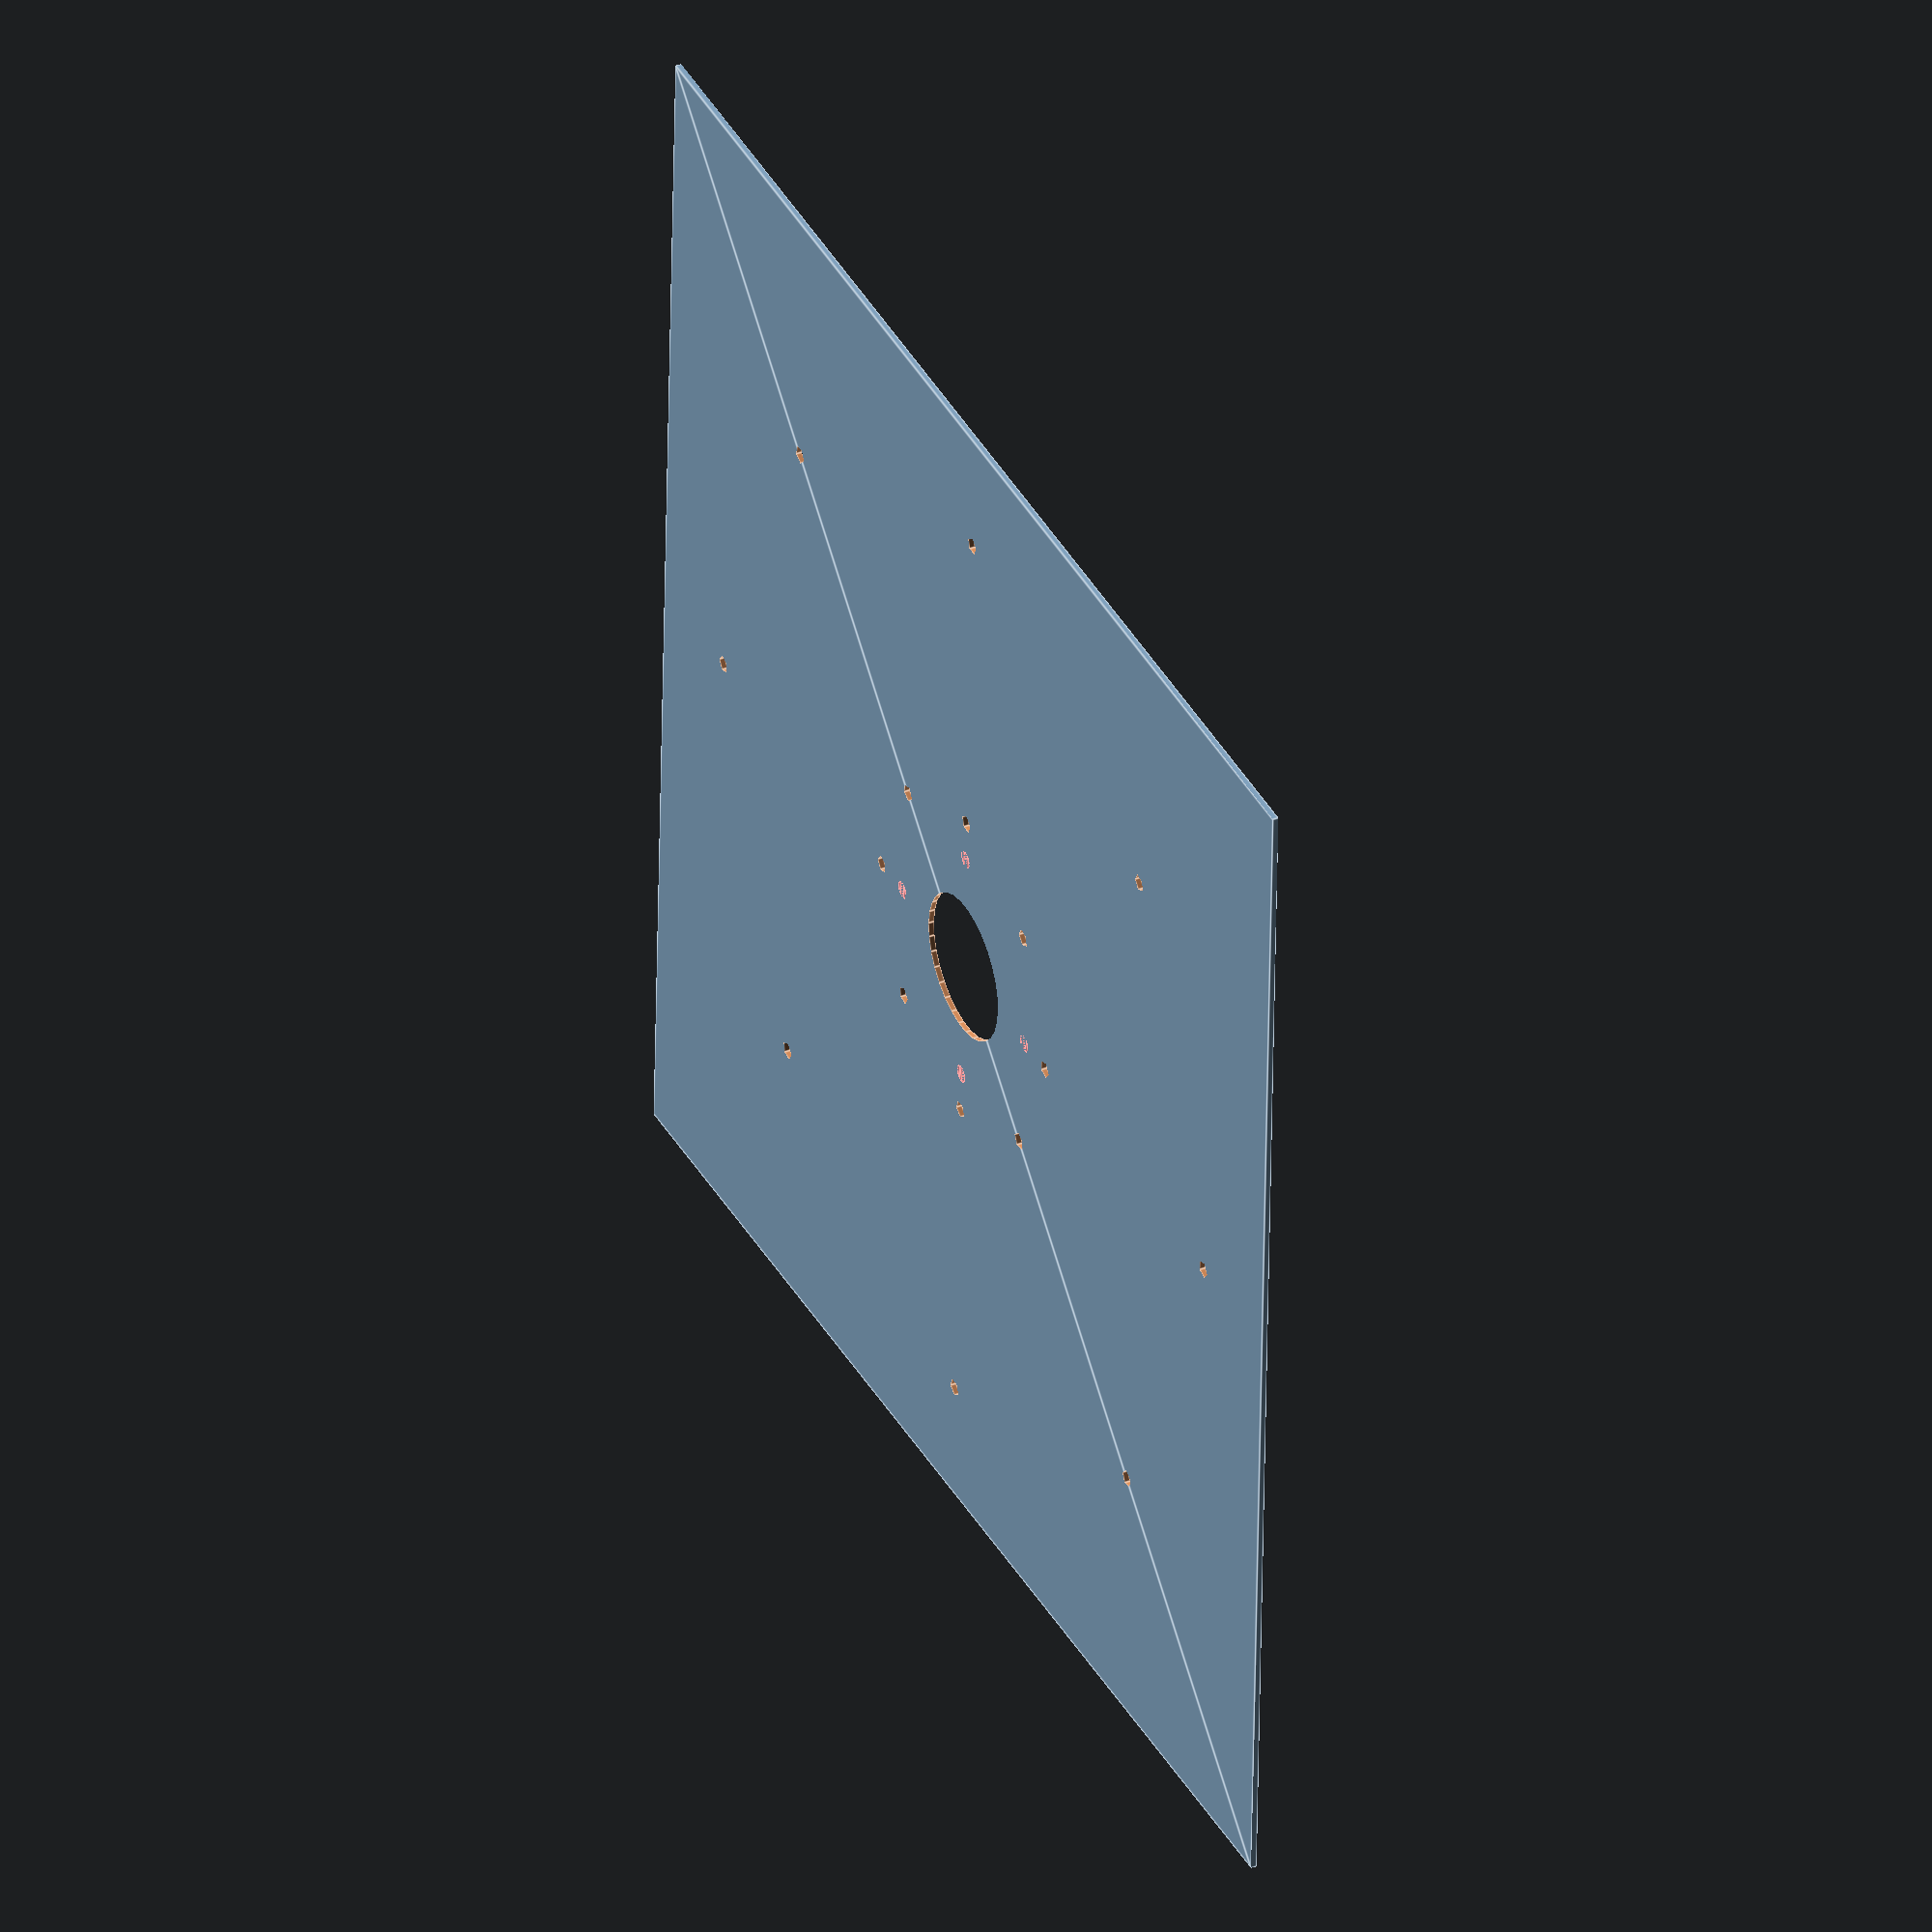
<openscad>
gearOne = 29;
gear_reverse = -10;
gearLarge = 57;
tip_size = .6;
module xdf(){

	module holes(){
        module gear_arm(){
					translate([(gearLarge+gearOne)+(tip_size/2),0,0]) circle(d=3);
					translate([gearOne+(tip_size/2),0,0]) circle(d=3);
        }

		circle(d=3, $fn=20);
	
        module motor(){
            #translate([43.84/2,0]) 		circle(d=3, $fn=20);
            #translate([-43.84/2,0]) 		circle(d=3, $fn=20);
            #translate([0,43.84/2]) 		circle(d=3, $fn=20);
            #translate([0,-43.84/2]) 		circle(d=3, $fn=20);
        }
									motor();
		//rotate([0,0,45]) 	motor();
		
		rotate([0,0,0])		gear_arm();
		rotate([0,0,90])	gear_arm();
		rotate([0,0,180]) 	gear_arm();
		rotate([0,0,-90]) 	gear_arm();
		rotate([0,0,-45]) 	gear_arm();
		rotate([0,0,45]) 	gear_arm();
		rotate([0,0,-45]) 	gear_arm();
		rotate([0,0,135]) 	gear_arm();
		rotate([0,0,-135])  gear_arm();
		
	
		circle(d=25);
	}
	difference(){
		square([215,215], center=true);
		holes();
	}
}

xdf();
</openscad>
<views>
elev=323.4 azim=2.1 roll=63.5 proj=o view=edges
</views>
